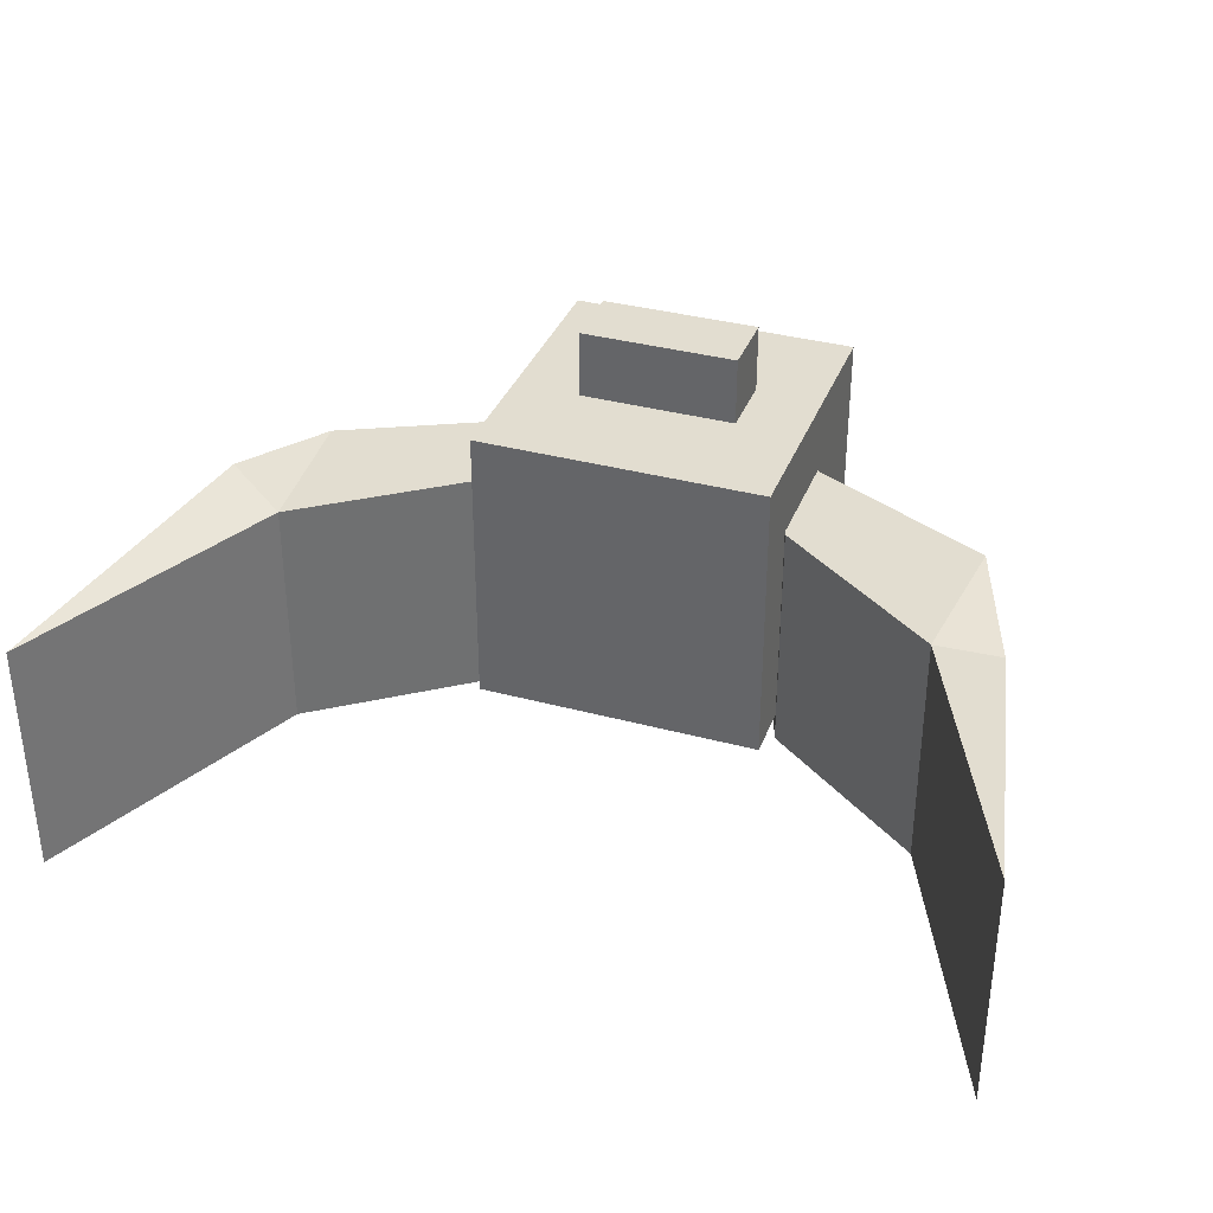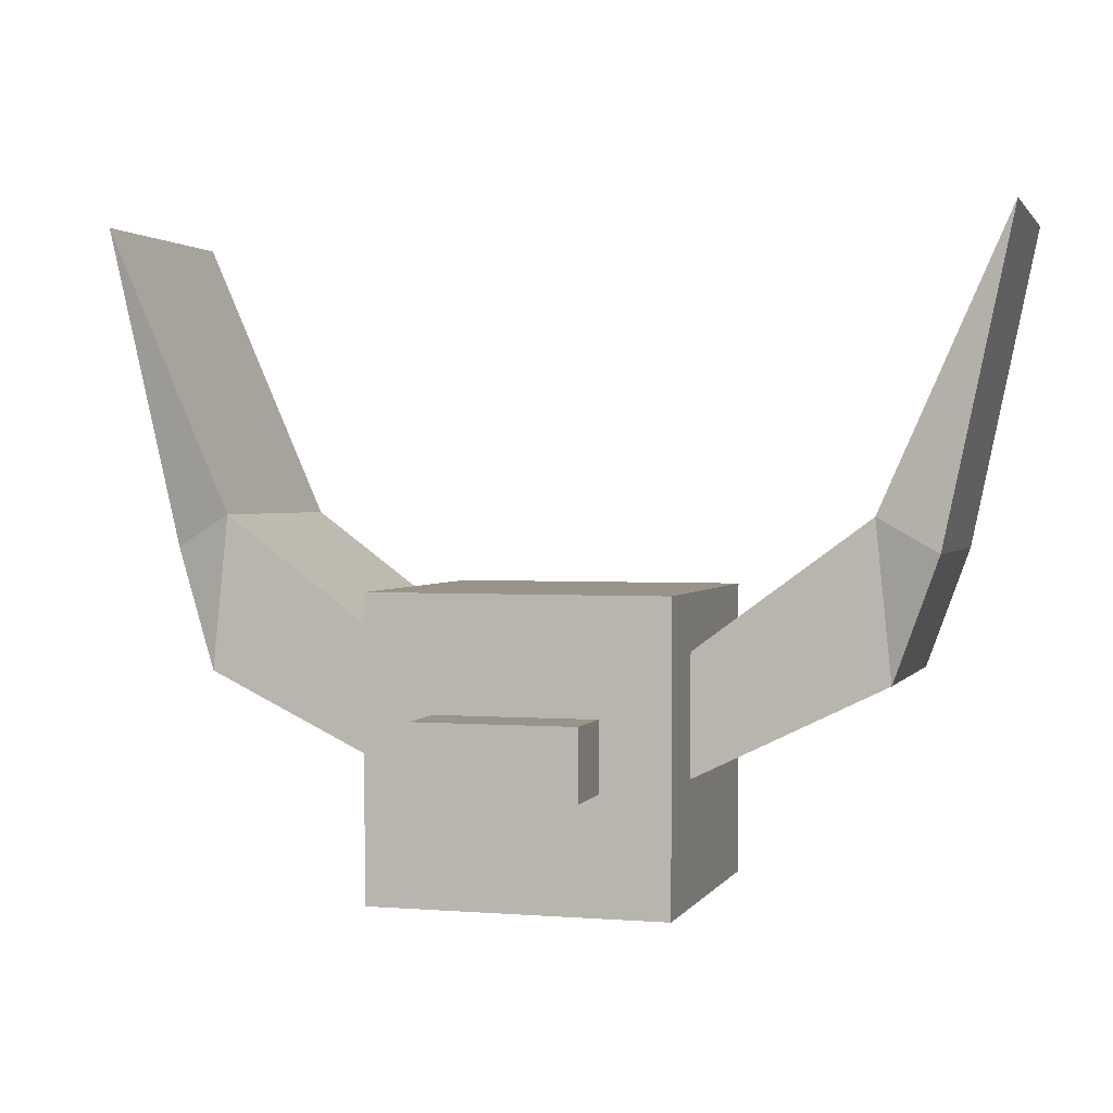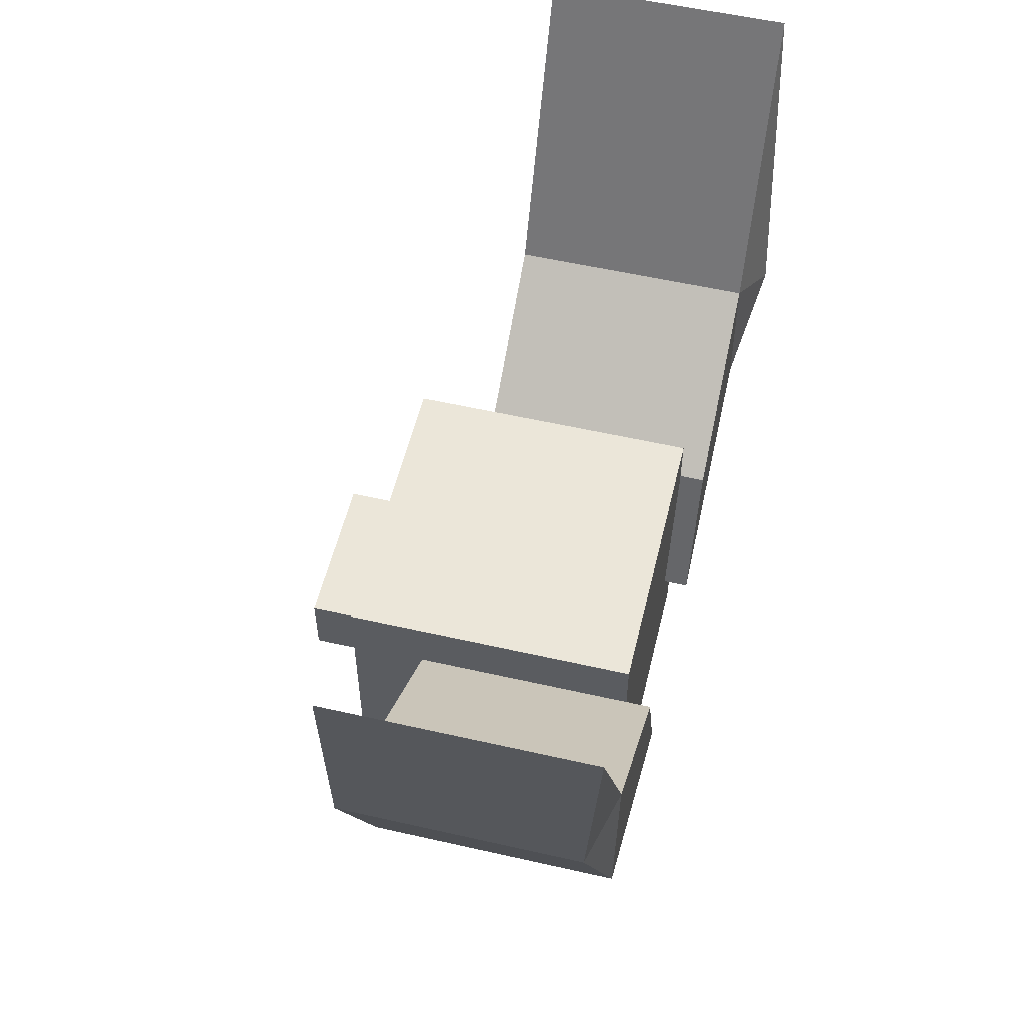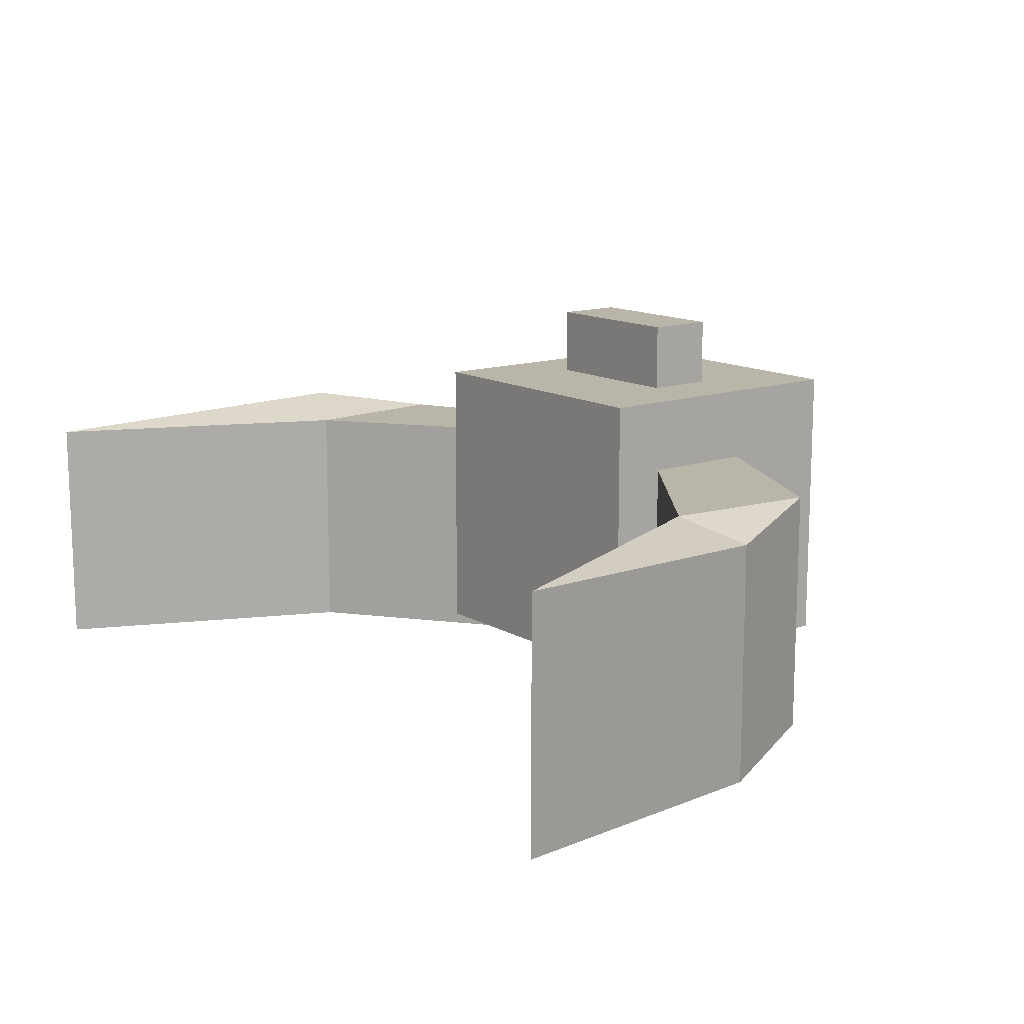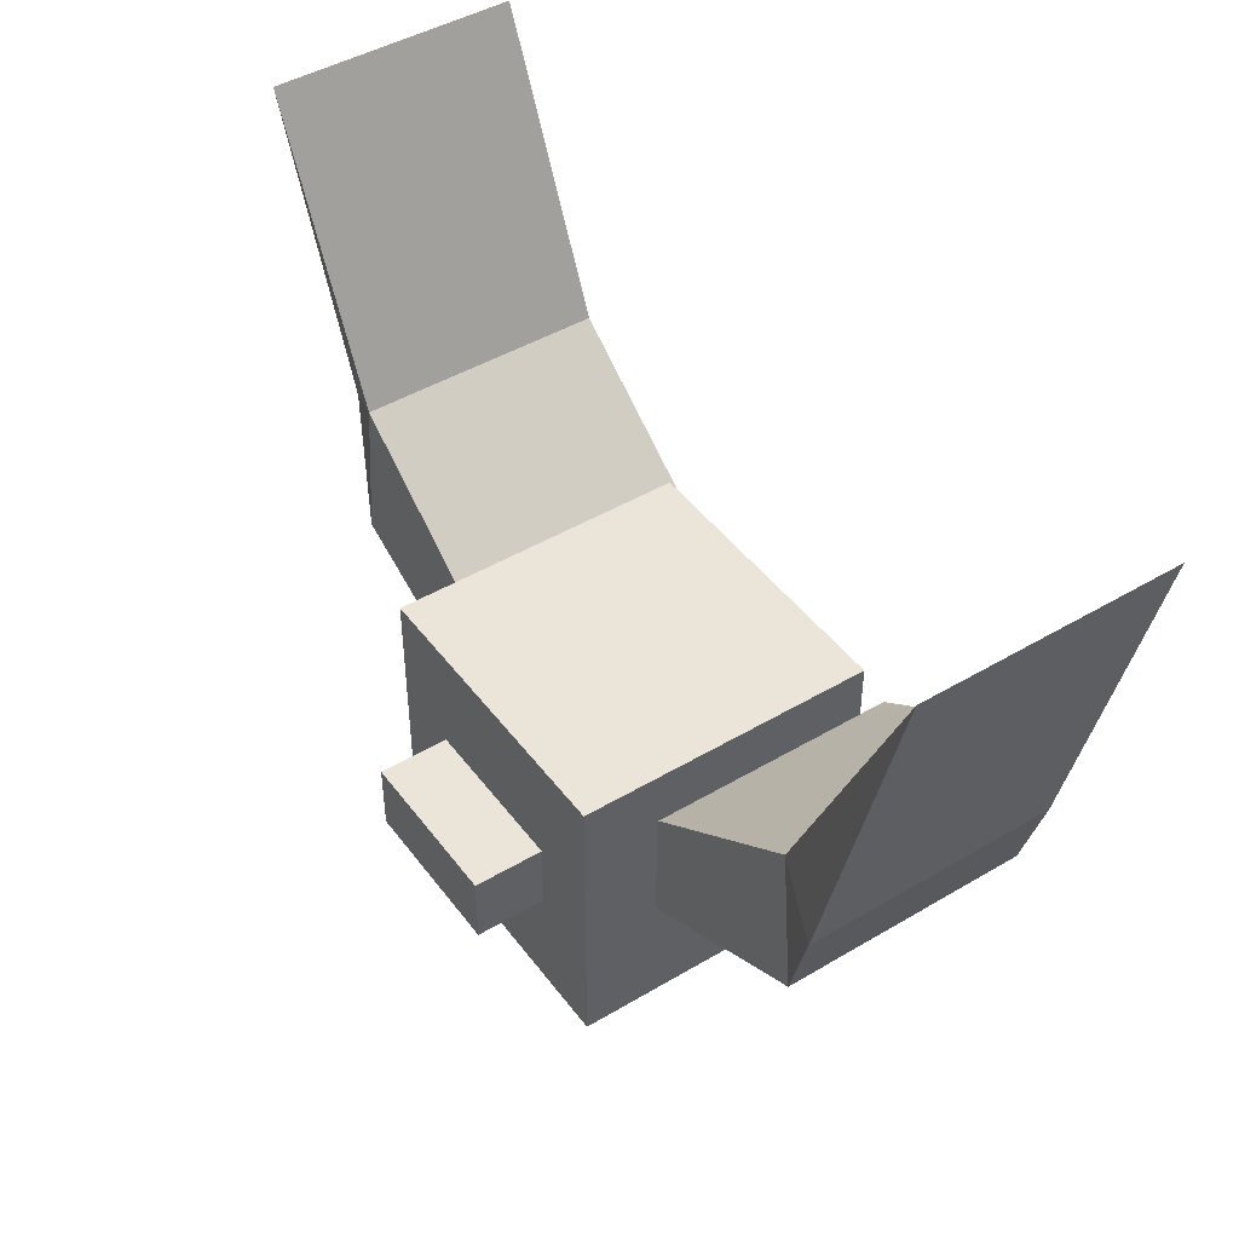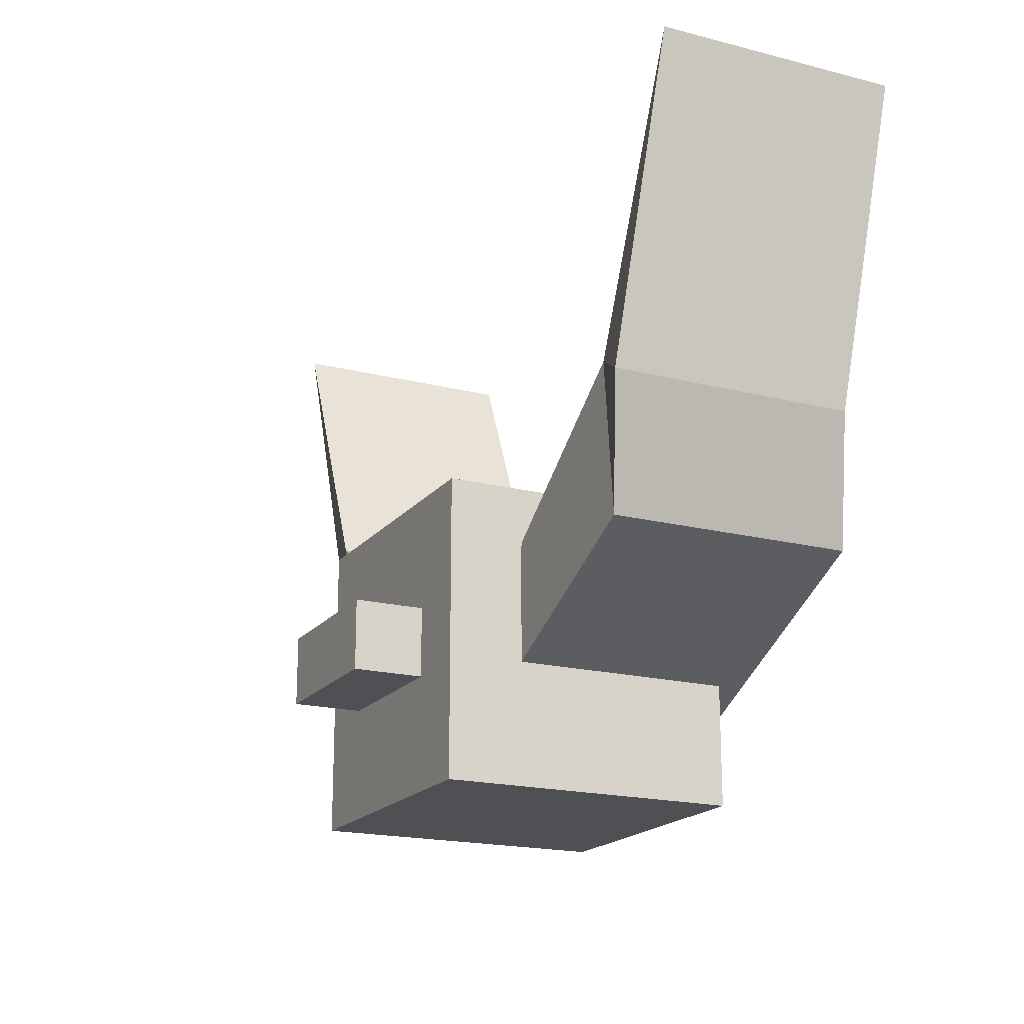
<metadata>
{"format":"obj","ext":"obj","renderer":"f3d","projection":"perspective","resolution":1024,"background":"white","views":[{"elev":35.4,"azim":19.6,"up":"+Y"},{"elev":1.7,"azim":-163.8,"up":"+Z"},{"elev":55.3,"azim":-76.5,"up":"+Z"},{"elev":13.4,"azim":52.1,"up":"+Y"},{"elev":45.4,"azim":-124.4,"up":"+Z"},{"elev":-18.7,"azim":-116.0,"up":"+Z"}]}
</metadata>
<code>
o Cube.001
v 2.273 0.4913 2.216
v 2.167 0.4913 3.261
v 2.273 -1.171 2.216
v 2.167 -1.171 3.261
v 0.6803 0.4913 1.439
v 1.011 0.4913 2.41
v 0.6803 -1.171 1.439
v 1.011 -1.171 2.41
v 2.587 0.3421 3.037
v 3.022 0.4913 5.194
v 2.587 -1.32 3.037
v 3.022 -1.171 5.194
f 3 9 11
f 3 8 7
f 8 5 7
f 6 1 5
f 7 1 3
f 4 6 8
f 9 12 11
f 4 11 12
f 2 9 1
f 4 10 2
f 3 1 9
f 3 4 8
f 8 6 5
f 6 2 1
f 7 5 1
f 4 2 6
f 9 10 12
f 4 3 11
f 2 10 9
f 4 12 10
o Cube.002
v -2.273 -1.171 2.216
v -2.167 -1.171 3.261
v -2.273 0.4913 2.216
v -2.167 0.4913 3.261
v -0.6803 -1.171 1.439
v -1.011 -1.171 2.41
v -0.6803 0.4913 1.439
v -1.011 0.4913 2.41
v -2.587 -1.022 3.037
v -3.022 -1.171 5.194
v -2.587 0.6404 3.037
v -3.022 0.4913 5.194
f 15 21 23
f 15 20 19
f 20 17 19
f 18 13 17
f 19 13 15
f 16 18 20
f 21 24 23
f 16 23 24
f 14 21 13
f 16 22 14
f 15 13 21
f 15 16 20
f 20 18 17
f 18 14 13
f 19 17 13
f 16 14 18
f 21 22 24
f 16 15 23
f 14 22 21
f 16 24 22
o Cube.003
v -0.5384 0.3676 1.545
v -0.5384 0.3676 2.011
v -0.5384 1.465 1.545
v -0.5384 1.465 2.011
v 0.5384 0.3676 1.545
v 0.5384 0.3676 2.011
v 0.5384 1.465 1.545
v 0.5384 1.465 2.011
v -1 -1 0.7781
v -1 -1 2.778
v -1 1 0.7781
v -1 1 2.778
v 1 -1 0.7781
v 1 -1 2.778
v 1 1 0.7781
v 1 1 2.778
f 26 27 25
f 28 31 27
f 32 29 31
f 30 25 29
f 31 25 27
f 28 30 32
f 34 35 33
f 36 39 35
f 40 37 39
f 38 33 37
f 39 33 35
f 36 38 40
f 26 28 27
f 28 32 31
f 32 30 29
f 30 26 25
f 31 29 25
f 28 26 30
f 34 36 35
f 36 40 39
f 40 38 37
f 38 34 33
f 39 37 33
f 36 34 38

</code>
